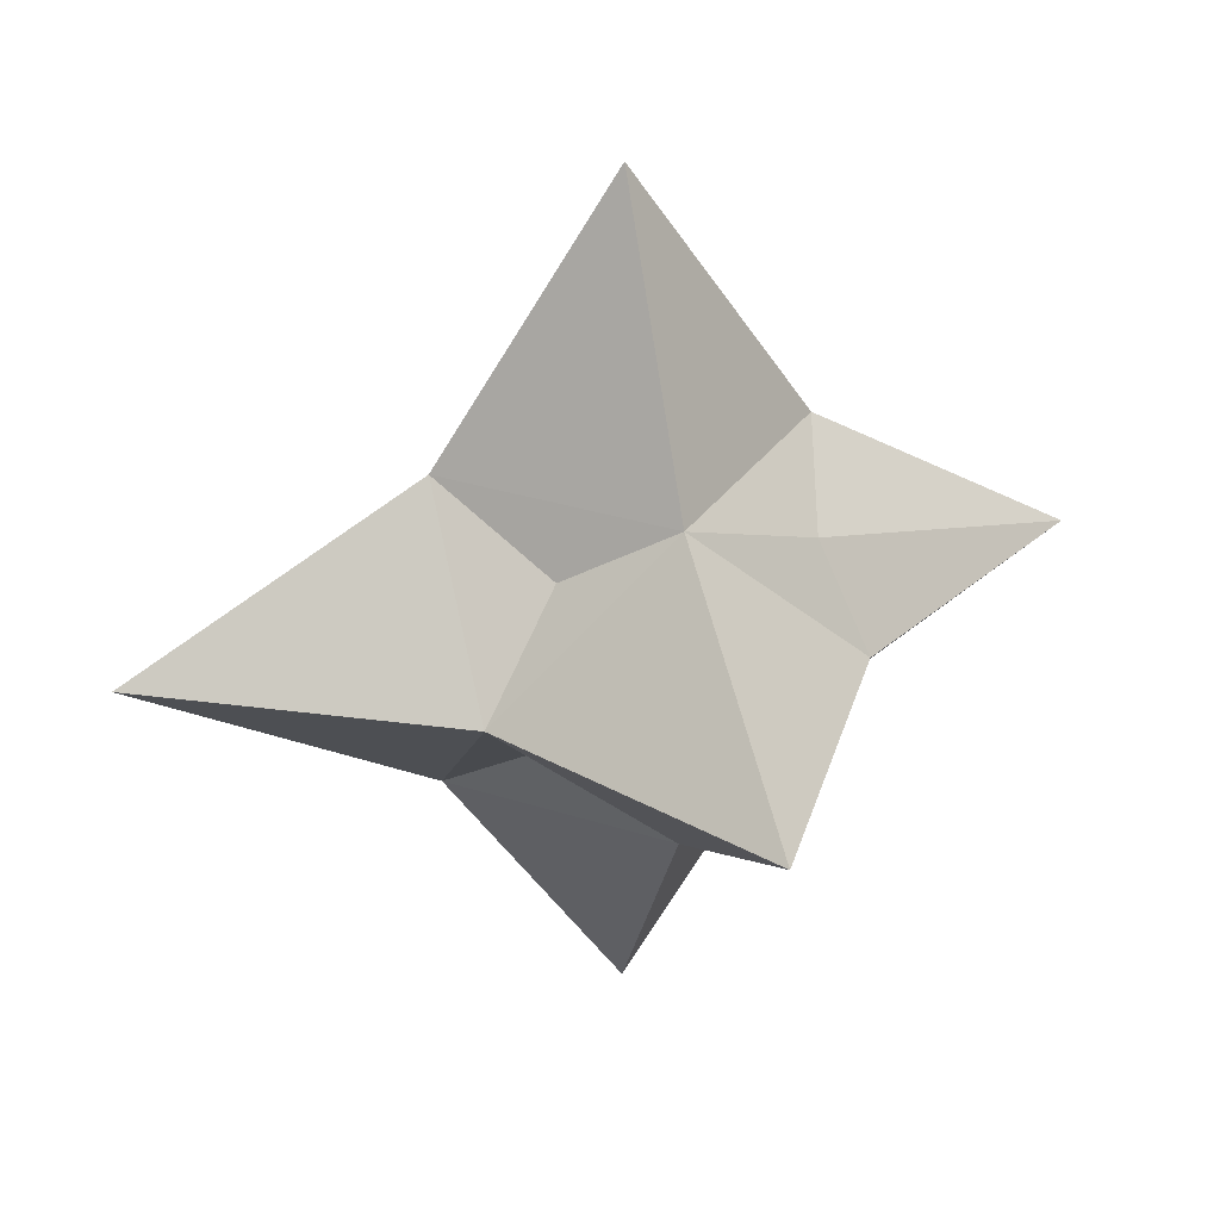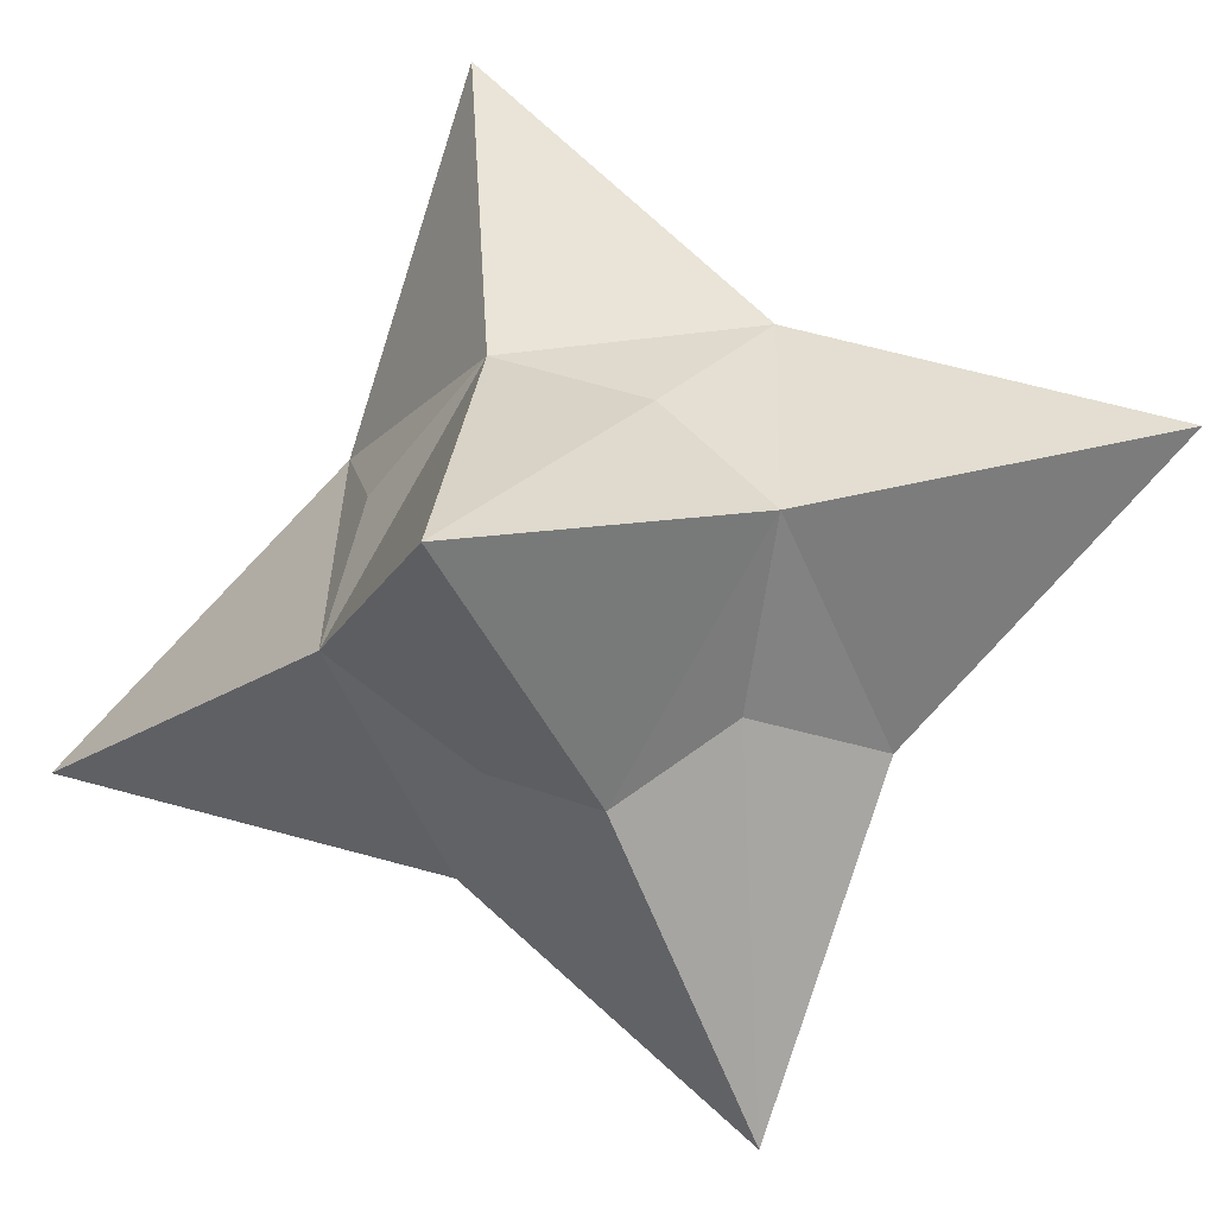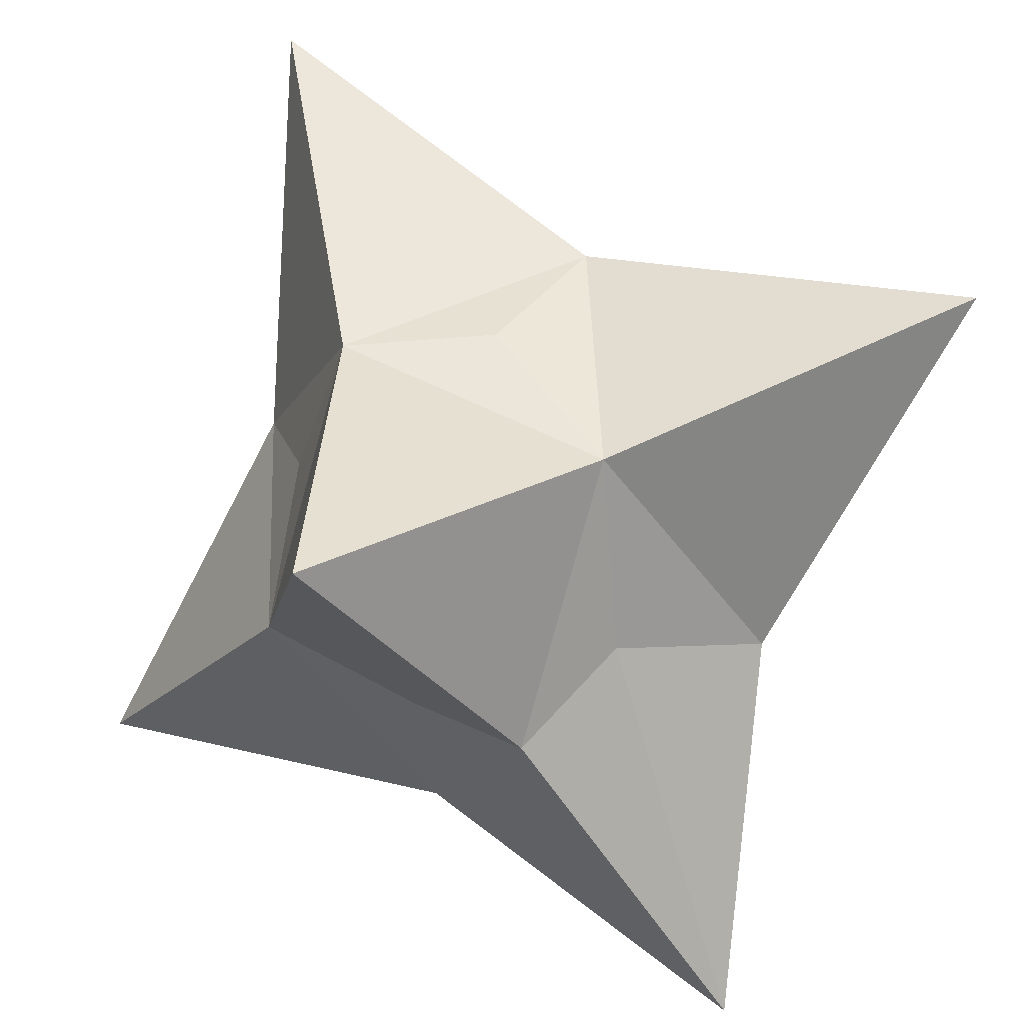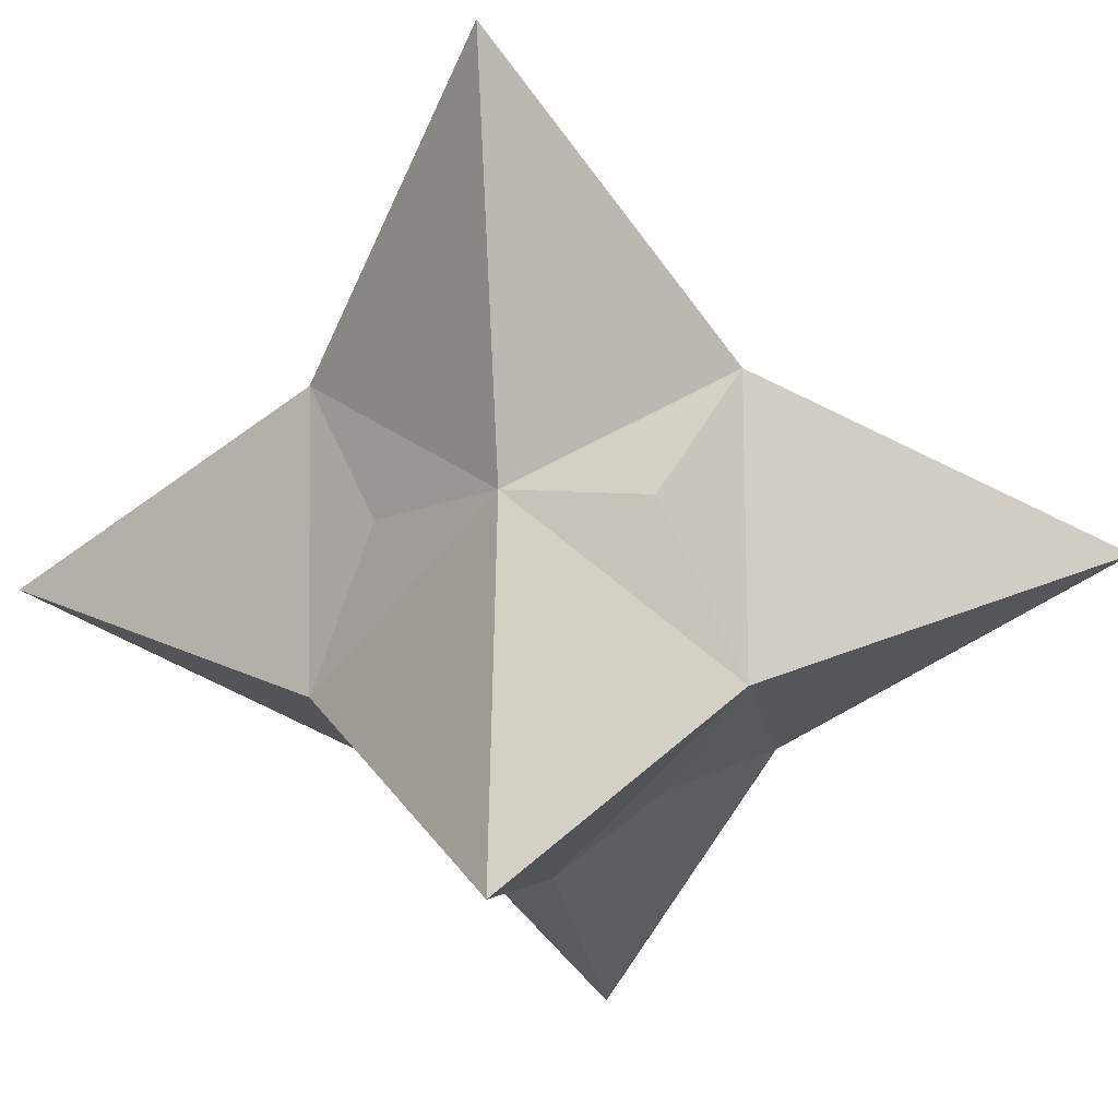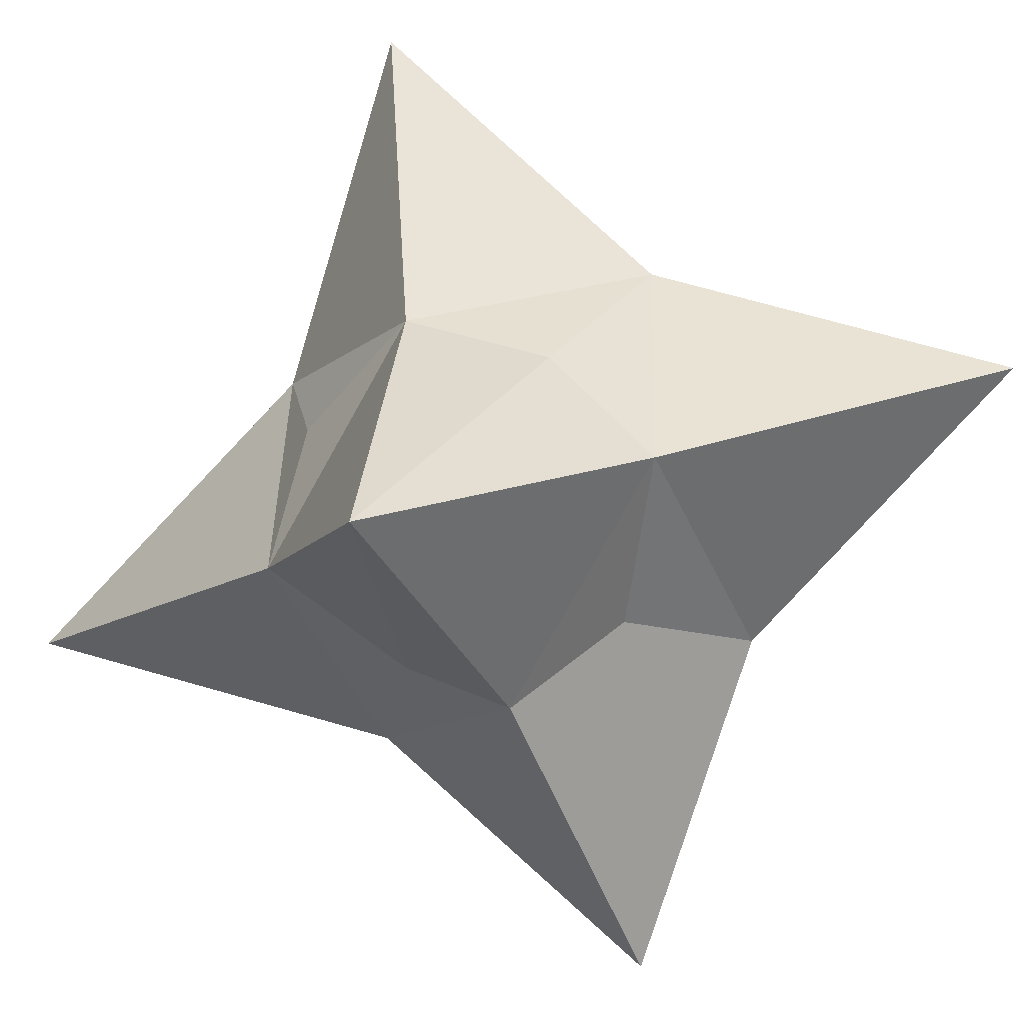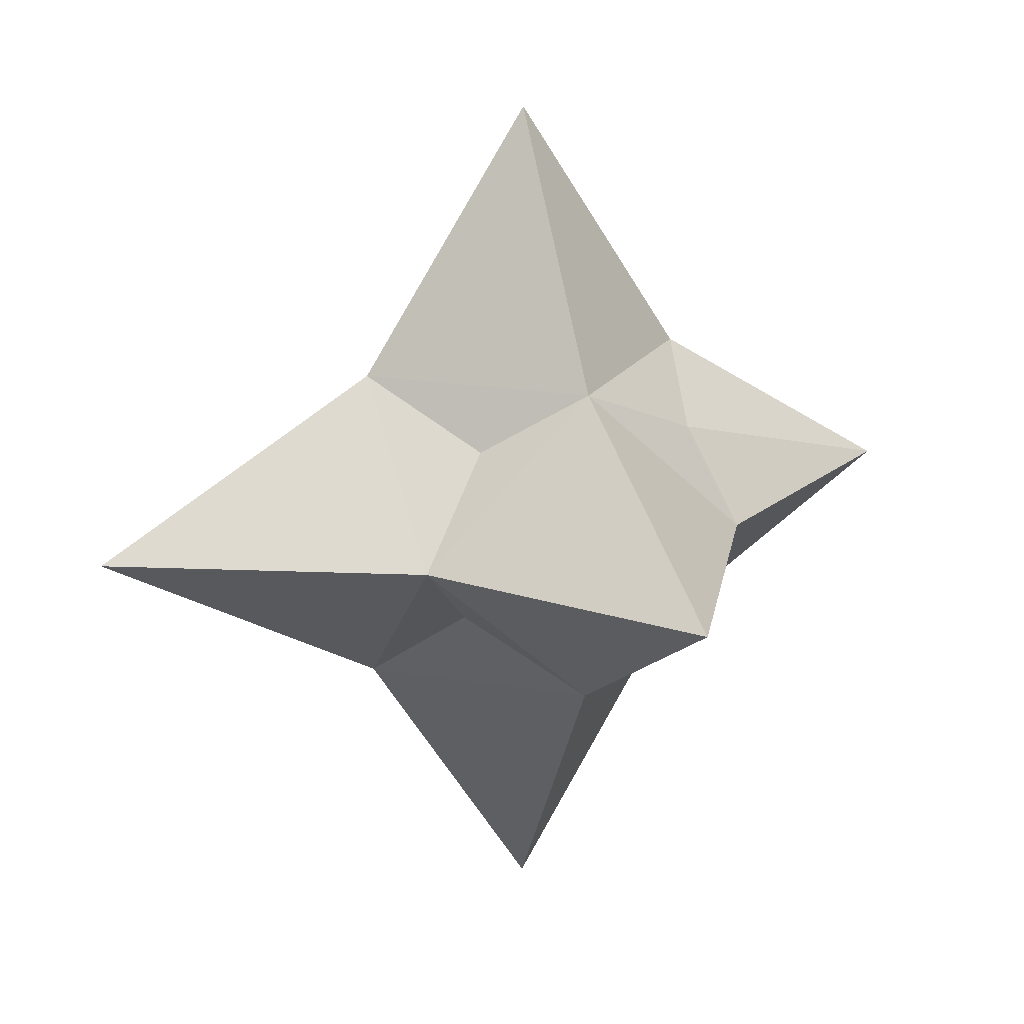
<metadata>
{"format":"obj","ext":"obj","renderer":"f3d","projection":"perspective","resolution":1024,"background":"white","views":[{"elev":33.2,"azim":-154.1,"up":"+Z"},{"elev":-51.0,"azim":-68.8,"up":"+Y"},{"elev":-46.6,"azim":124.5,"up":"+Y"},{"elev":-12.3,"azim":98.7,"up":"+Y"},{"elev":-45.2,"azim":-68.1,"up":"+Y"},{"elev":19.6,"azim":-160.1,"up":"+Z"}]}
</metadata>
<code>
o Cube
v -0.1463 -0.02479 0.08113
v 0.003389 -0.1318 0.07528
v -0.1299 -0.005751 -0.1029
v -0.01915 -0.1418 -0.07341
v -0.00477 0.1203 0.08536
v 0.1298 0.008725 0.08953
v 0.01103 0.1206 -0.06745
v 0.1433 0.0155 -0.08733
v -0.1061 -0.1033 0.1376
v 0.1061 0.1033 -0.1376
v -0.1061 -0.1033 -0.1376
v 0.1061 0.1033 0.1376
v 0.09211 -0.09456 0.1376
v -0.09211 0.09456 -0.1376
v 0.09211 -0.09456 -0.1376
v -0.09211 0.09456 0.1376
v 0 0 0.3598
v 0 0 -0.3744
v 0.1982 0.008772 0
v -0.1982 -0.008772 0
v 0.01397 0.1979 0
v -0.01397 -0.1979 0
v -0.2646 -0.2577 0
v 0.2798 0.2725 0
v 0.2317 -0.2378 0
v -0.2411 0.2475 0
f 21 14 26
f 14 10 18
f 21 12 24
f 22 15 25
f 20 11 23
f 16 9 17
f 13 9 2
f 23 4 22
f 19 12 6
f 15 10 8
f 11 15 4
f 12 13 6
f 12 16 17
f 19 15 8
f 11 14 18
f 20 14 3
f 16 20 1
f 13 19 6
f 10 19 8
f 9 22 2
f 1 23 9
f 2 25 13
f 10 21 24
f 16 21 26
f 21 7 14
f 14 7 10
f 21 5 12
f 22 4 15
f 20 3 11
f 16 1 9
f 13 17 9
f 23 11 4
f 19 24 12
f 15 18 10
f 11 18 15
f 12 17 13
f 12 5 16
f 19 25 15
f 11 3 14
f 20 26 14
f 16 26 20
f 13 25 19
f 10 24 19
f 9 23 22
f 1 20 23
f 2 22 25
f 10 7 21
f 16 5 21

</code>
